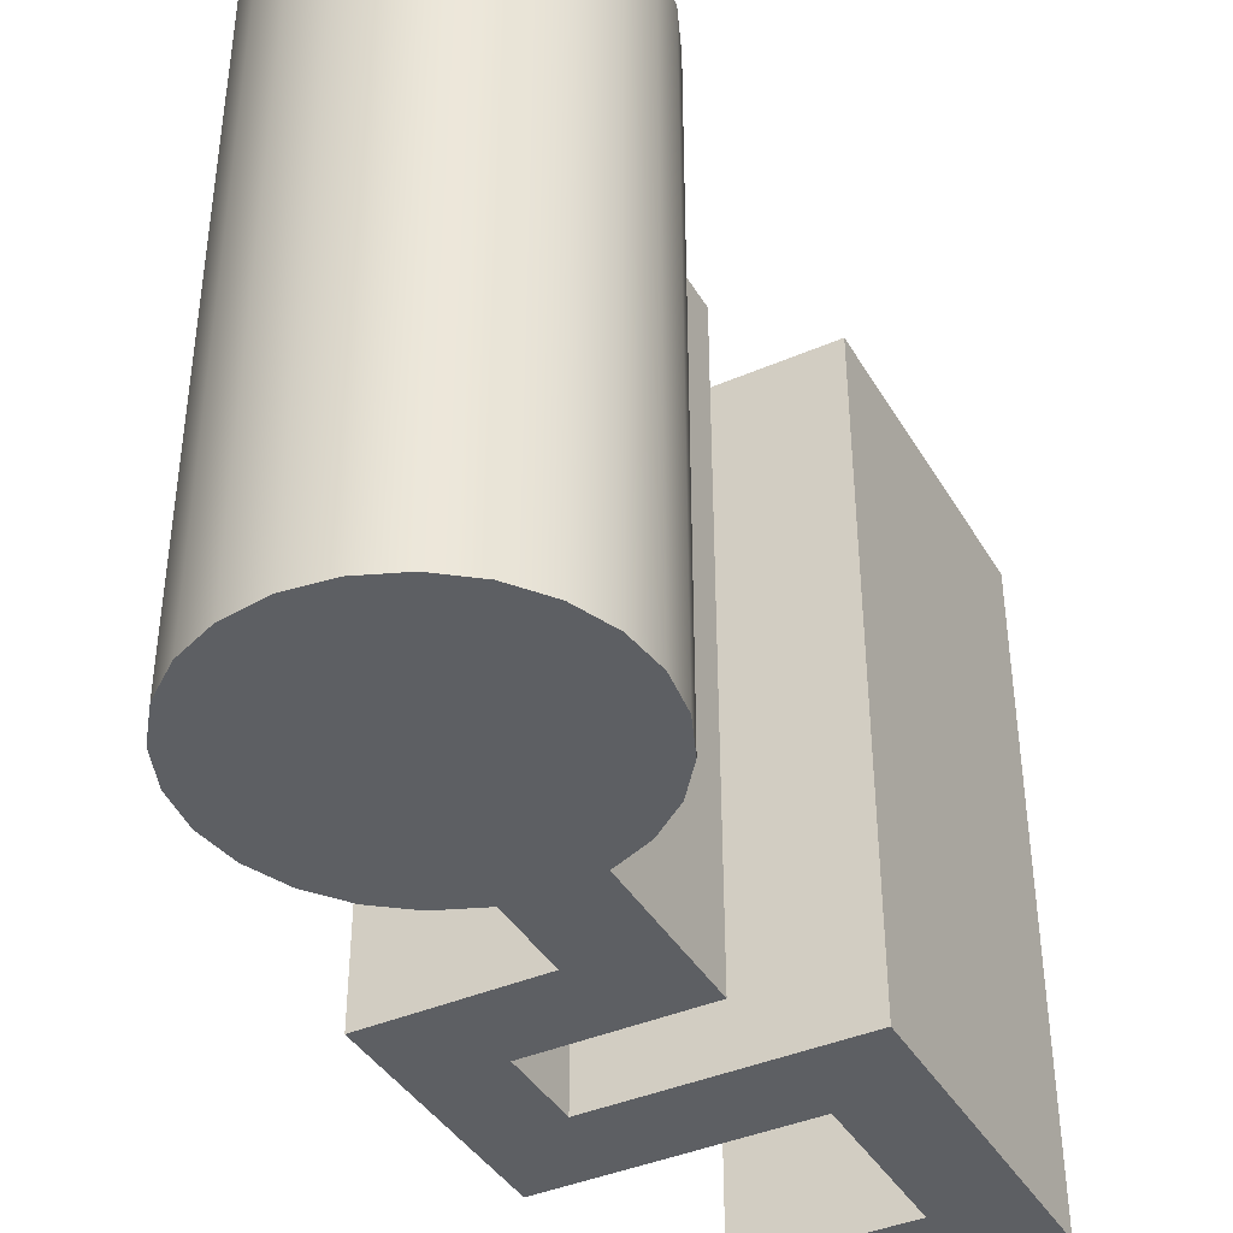
<metadata>
{"format":"obj","ext":"obj","renderer":"f3d","projection":"perspective","resolution":1024,"background":"white","views":[{"elev":-40.4,"azim":-152.0,"up":"+Z"}]}
</metadata>
<code>
o mesh33/mesh33-geometry/material_8#mesh33-geometry
v 0.01663 0.009647 0.4732
v 0.01663 0.01448 0.5118
v 0.01663 0.009647 0.5118
v 0.01663 0.01448 0.5118
v 0.006963 0.01448 0.4732
v 0.006963 0.01448 0.5118
v 0.00213 0.009647 0.5118
v 0.01663 0.009647 0.4732
v 0.01663 0.009647 0.5118
v 0.01663 0.01448 0.5118
v 0.01663 0.009647 0.4732
v 0.01663 0.01448 0.4732
v 0.006963 0.01448 0.4732
v 0.006963 0.02415 0.5118
v 0.006963 0.01448 0.5118
v 0.006963 0.01448 0.4732
v 0.01663 0.01448 0.5118
v 0.01663 0.01448 0.4732
v 0.01663 0.009647 0.4732
v 0.00213 0.009647 0.5118
v 0.00213 0.009647 0.4732
v 0.002135 0.02898 0.4732
v 0.00213 0.009647 0.5118
v 0.002135 0.02898 0.5118
v 0.01663 0.01448 0.4732
v 0.01663 0.009647 0.4732
v 0.006963 0.01448 0.4732
v 0.02146 0.02413 0.4732
v 0.02148 0.03863 0.5118
v 0.02146 0.02413 0.5118
v 0.006963 0.02415 0.5118
v 0.02146 0.02413 0.4732
v 0.02146 0.02413 0.5118
v 0.006963 0.02415 0.5118
v 0.006963 0.01448 0.4732
v 0.006963 0.02415 0.4732
v 0.01785 0.05764 0.4732
v 0.01631 0.05964 0.5118
v 0.01785 0.05764 0.5118
v 0.01631 0.05964 0.5118
v 0.01431 0.06118 0.4732
v 0.01431 0.06118 0.5118
v 0.00213 0.009647 0.5118
v 0.002135 0.02898 0.4732
v 0.00213 0.009647 0.4732
v 0.00213 0.009647 0.4732
v 0.006963 0.01448 0.4732
v 0.01663 0.009647 0.4732
v 0.01664 0.02896 0.5118
v 0.002135 0.02898 0.4732
v 0.002135 0.02898 0.5118
v 0.02148 0.03863 0.5118
v 0.02146 0.02413 0.4732
v 0.02148 0.03863 0.4732
v 0.02148 0.03863 0.5118
v 0.01181 0.03863 0.4732
v 0.01181 0.03863 0.5118
v 0.02146 0.02413 0.4732
v 0.006963 0.02415 0.5118
v 0.006963 0.02415 0.4732
v 0.006963 0.01448 0.4732
v 0.002135 0.02898 0.4732
v 0.006963 0.02415 0.4732
v 0.01881 0.05531 0.4732
v 0.01785 0.05764 0.5118
v 0.01881 0.05531 0.5118
v 0.01631 0.05964 0.5118
v 0.01785 0.05764 0.4732
v 0.01631 0.05964 0.4732
v 0.01785 0.05764 0.5118
v 0.01881 0.05531 0.4732
v 0.01785 0.05764 0.4732
v 0.01431 0.06118 0.5118
v 0.01198 0.06215 0.4732
v 0.01198 0.06215 0.5118
v 0.01431 0.06118 0.4732
v 0.01631 0.05964 0.5118
v 0.01631 0.05964 0.4732
v 0.01198 0.06215 0.4732
v 0.01431 0.06118 0.5118
v 0.01431 0.06118 0.4732
v 0.01431 0.04444 0.5118
v 0.01631 0.04597 0.4732
v 0.01631 0.04597 0.5118
v 0.01198 0.04347 0.5118
v 0.01431 0.04444 0.4732
v 0.01431 0.04444 0.5118
v 0.006963 0.01448 0.4732
v 0.00213 0.009647 0.4732
v 0.002135 0.02898 0.4732
v 0.002135 0.02898 0.4732
v 0.01664 0.02896 0.5118
v 0.01664 0.02896 0.4732
v 0.02146 0.02413 0.4732
v 0.01664 0.02896 0.4732
v 0.02148 0.03863 0.4732
v 0.01181 0.03863 0.4732
v 0.02148 0.03863 0.5118
v 0.02148 0.03863 0.4732
v 0.01181 0.03863 0.5118
v 0.01181 0.04345 0.4732
v 0.01181 0.04345 0.5118
v 0.01181 0.04345 0.4732
v 0.01181 0.03863 0.5118
v 0.01181 0.03863 0.4732
v 0.01664 0.02896 0.4732
v 0.02146 0.02413 0.4732
v 0.006963 0.02415 0.4732
v 0.006963 0.02415 0.4732
v 0.002135 0.02898 0.4732
v 0.01664 0.02896 0.4732
v 0.01914 0.05281 0.4732
v 0.01881 0.05531 0.5118
v 0.01914 0.05281 0.5118
v 0.01881 0.05531 0.5118
v 0.01914 0.05281 0.4732
v 0.01881 0.05531 0.4732
v 0.01785 0.05764 0.4732
v 0.002641 0.05964 0.4732
v 0.01631 0.05964 0.4732
v 0.01881 0.05531 0.4732
v 0.001105 0.05764 0.4732
v 0.01785 0.05764 0.4732
v 0.01198 0.06215 0.5118
v 0.009477 0.06248 0.4732
v 0.009477 0.06248 0.5118
v 0.009477 0.06248 0.4732
v 0.01198 0.06215 0.5118
v 0.01198 0.06215 0.4732
v 0.01631 0.05964 0.4732
v 0.004643 0.06118 0.4732
v 0.01431 0.06118 0.4732
v 0.01431 0.06118 0.4732
v 0.006974 0.06215 0.4732
v 0.01198 0.06215 0.4732
v 0.01631 0.04597 0.4732
v 0.01785 0.04797 0.5118
v 0.01631 0.04597 0.5118
v 0.01785 0.04797 0.4732
v 0.01881 0.05031 0.5118
v 0.01785 0.04797 0.5118
v 0.01631 0.04597 0.4732
v 0.01431 0.04444 0.5118
v 0.01431 0.04444 0.4732
v 0.01431 0.04444 0.4732
v 0.01198 0.04347 0.5118
v 0.01198 0.04347 0.4732
v 0.01181 0.04345 0.5118
v 0.01198 0.04347 0.4732
v 0.01198 0.04347 0.5118
v 0.01664 0.02896 0.5118
v 0.01664 0.0338 0.4732
v 0.01664 0.02896 0.4732
v 0.02148 0.03863 0.4732
v 0.01664 0.02896 0.4732
v 0.01664 0.0338 0.4732
v 0.02148 0.03863 0.4732
v 0.006974 0.0338 0.4732
v 0.01181 0.03863 0.4732
v 0.01198 0.04347 0.4732
v 0.01181 0.04345 0.5118
v 0.01181 0.04345 0.4732
v 0.01181 0.03863 0.4732
v 0.006974 0.04347 0.4732
v 0.01181 0.04345 0.4732
v 0.009477 0.06248 0.5118
v 0.006974 0.06215 0.4732
v 0.006974 0.06215 0.5118
v 0.01881 0.05031 0.4732
v 0.01914 0.05281 0.5118
v 0.01881 0.05031 0.5118
v 0.01914 0.05281 0.5118
v 0.01881 0.05031 0.4732
v 0.01914 0.05281 0.4732
v 0.01914 0.05281 0.4732
v 0.000139 0.05531 0.4732
v 0.01881 0.05531 0.4732
v 0.01785 0.05764 0.4732
v 0.001105 0.05764 0.4732
v 0.002641 0.05964 0.4732
v 0.01631 0.05964 0.4732
v 0.002641 0.05964 0.4732
v 0.004643 0.06118 0.4732
v 0.01881 0.05531 0.4732
v 0.000139 0.05531 0.4732
v 0.001105 0.05764 0.4732
v 0.006974 0.06215 0.4732
v 0.009477 0.06248 0.5118
v 0.009477 0.06248 0.4732
v 0.01198 0.06215 0.4732
v 0.006974 0.06215 0.4732
v 0.009477 0.06248 0.4732
v 0.01431 0.06118 0.4732
v 0.004643 0.06118 0.4732
v 0.006974 0.06215 0.4732
v 0.01785 0.04797 0.5118
v 0.01631 0.04597 0.4732
v 0.01785 0.04797 0.4732
v 0.01881 0.05031 0.5118
v 0.01785 0.04797 0.4732
v 0.01881 0.05031 0.4732
v 0.01431 0.04444 0.4732
v 0.002641 0.04597 0.4732
v 0.01631 0.04597 0.4732
v 0.01198 0.04347 0.4732
v 0.004643 0.04444 0.4732
v 0.01431 0.04444 0.4732
v 0.01664 0.0338 0.4732
v 0.01664 0.02896 0.5118
v 0.01664 0.0338 0.5118
v 0.006974 0.0338 0.5118
v 0.01664 0.0338 0.4732
v 0.01664 0.0338 0.5118
v 0.02148 0.03863 0.4732
v 0.01664 0.0338 0.4732
v 0.006974 0.0338 0.4732
v 0.006974 0.04347 0.4732
v 0.01181 0.03863 0.4732
v 0.006974 0.0338 0.4732
v 0.01181 0.04345 0.4732
v 0.006974 0.04347 0.4732
v 0.01198 0.04347 0.4732
v 0.01198 0.04347 0.4732
v 0.006974 0.04347 0.4732
v 0.004643 0.04444 0.4732
v 0.006974 0.06215 0.5118
v 0.004643 0.06118 0.4732
v 0.004643 0.06118 0.5118
v 0.004643 0.06118 0.4732
v 0.006974 0.06215 0.5118
v 0.006974 0.06215 0.4732
v 0.01881 0.05031 0.4732
v -0.00019 0.05281 0.4732
v 0.01914 0.05281 0.4732
v 0.01914 0.05281 0.4732
v -0.00019 0.05281 0.4732
v 0.000139 0.05531 0.4732
v 0.001105 0.05764 0.5118
v 0.002641 0.05964 0.4732
v 0.001105 0.05764 0.4732
v 0.002641 0.05964 0.4732
v 0.004643 0.06118 0.5118
v 0.004643 0.06118 0.4732
v 0.000139 0.05531 0.5118
v 0.001105 0.05764 0.4732
v 0.000139 0.05531 0.4732
v 0.01631 0.04597 0.4732
v 0.001105 0.04797 0.4732
v 0.01785 0.04797 0.4732
v 0.01785 0.04797 0.4732
v 0.000139 0.05031 0.4732
v 0.01881 0.05031 0.4732
v 0.01431 0.04444 0.4732
v 0.004643 0.04444 0.4732
v 0.002641 0.04597 0.4732
v 0.01631 0.04597 0.4732
v 0.002641 0.04597 0.4732
v 0.001105 0.04797 0.4732
v 0.01664 0.0338 0.4732
v 0.006974 0.0338 0.5118
v 0.006974 0.0338 0.4732
v 0.006974 0.04347 0.4732
v 0.006974 0.0338 0.5118
v 0.006974 0.04347 0.5118
v 0.006974 0.0338 0.5118
v 0.006974 0.04347 0.4732
v 0.006974 0.0338 0.4732
v 0.006974 0.04347 0.4732
v 0.004643 0.04444 0.5118
v 0.004643 0.04444 0.4732
v 0.004643 0.06118 0.5118
v 0.002641 0.05964 0.4732
v 0.002641 0.05964 0.5118
v 0.01881 0.05031 0.4732
v 0.000139 0.05031 0.4732
v -0.00019 0.05281 0.4732
v -0.00019 0.05281 0.5118
v 0.000139 0.05531 0.4732
v -0.00019 0.05281 0.4732
v 0.002641 0.05964 0.4732
v 0.001105 0.05764 0.5118
v 0.002641 0.05964 0.5118
v 0.001105 0.05764 0.4732
v 0.000139 0.05531 0.5118
v 0.001105 0.05764 0.5118
v 0.000139 0.05531 0.4732
v -0.00019 0.05281 0.5118
v 0.000139 0.05531 0.5118
v 0.01785 0.04797 0.4732
v 0.001105 0.04797 0.4732
v 0.000139 0.05031 0.4732
v 0.004643 0.04444 0.4732
v 0.002641 0.04597 0.5118
v 0.002641 0.04597 0.4732
v 0.002641 0.04597 0.5118
v 0.001105 0.04797 0.4732
v 0.002641 0.04597 0.4732
v 0.004643 0.04444 0.5118
v 0.006974 0.04347 0.4732
v 0.006974 0.04347 0.5118
v 0.002641 0.04597 0.5118
v 0.004643 0.04444 0.4732
v 0.004643 0.04444 0.5118
v 0.000139 0.05031 0.4732
v 0.001105 0.04797 0.5118
v 0.000139 0.05031 0.5118
v 0.001105 0.04797 0.4732
v 0.002641 0.04597 0.5118
v 0.001105 0.04797 0.5118
v -0.00019 0.05281 0.4732
v 0.000139 0.05031 0.5118
v -0.00019 0.05281 0.5118
v 0.000139 0.05031 0.5118
v -0.00019 0.05281 0.4732
v 0.000139 0.05031 0.4732
v 0.001105 0.04797 0.5118
v 0.000139 0.05031 0.4732
v 0.001105 0.04797 0.4732
v 0.01663 0.009647 0.5118
v 0.01663 0.01448 0.5118
v 0.01663 0.009647 0.4732
v 0.006963 0.01448 0.5118
v 0.006963 0.01448 0.4732
v 0.01663 0.01448 0.5118
v 0.01663 0.009647 0.5118
v 0.01663 0.009647 0.4732
v 0.00213 0.009647 0.5118
v 0.01663 0.01448 0.4732
v 0.01663 0.009647 0.4732
v 0.01663 0.01448 0.5118
v 0.006963 0.01448 0.5118
v 0.006963 0.02415 0.5118
v 0.006963 0.01448 0.4732
v 0.01663 0.01448 0.4732
v 0.01663 0.01448 0.5118
v 0.006963 0.01448 0.4732
v 0.00213 0.009647 0.4732
v 0.00213 0.009647 0.5118
v 0.01663 0.009647 0.4732
v 0.002135 0.02898 0.5118
v 0.00213 0.009647 0.5118
v 0.002135 0.02898 0.4732
v 0.006963 0.01448 0.4732
v 0.01663 0.009647 0.4732
v 0.01663 0.01448 0.4732
v 0.02146 0.02413 0.5118
v 0.02148 0.03863 0.5118
v 0.02146 0.02413 0.4732
v 0.02146 0.02413 0.5118
v 0.02146 0.02413 0.4732
v 0.006963 0.02415 0.5118
v 0.006963 0.02415 0.4732
v 0.006963 0.01448 0.4732
v 0.006963 0.02415 0.5118
v 0.01785 0.05764 0.5118
v 0.01631 0.05964 0.5118
v 0.01785 0.05764 0.4732
v 0.01431 0.06118 0.5118
v 0.01431 0.06118 0.4732
v 0.01631 0.05964 0.5118
v 0.00213 0.009647 0.4732
v 0.002135 0.02898 0.4732
v 0.00213 0.009647 0.5118
v 0.01663 0.009647 0.4732
v 0.006963 0.01448 0.4732
v 0.00213 0.009647 0.4732
v 0.002135 0.02898 0.5118
v 0.002135 0.02898 0.4732
v 0.01664 0.02896 0.5118
v 0.02148 0.03863 0.4732
v 0.02146 0.02413 0.4732
v 0.02148 0.03863 0.5118
v 0.01181 0.03863 0.5118
v 0.01181 0.03863 0.4732
v 0.02148 0.03863 0.5118
v 0.006963 0.02415 0.4732
v 0.006963 0.02415 0.5118
v 0.02146 0.02413 0.4732
v 0.006963 0.02415 0.4732
v 0.002135 0.02898 0.4732
v 0.006963 0.01448 0.4732
v 0.01881 0.05531 0.5118
v 0.01785 0.05764 0.5118
v 0.01881 0.05531 0.4732
v 0.01631 0.05964 0.4732
v 0.01785 0.05764 0.4732
v 0.01631 0.05964 0.5118
v 0.01785 0.05764 0.4732
v 0.01881 0.05531 0.4732
v 0.01785 0.05764 0.5118
v 0.01198 0.06215 0.5118
v 0.01198 0.06215 0.4732
v 0.01431 0.06118 0.5118
v 0.01631 0.05964 0.4732
v 0.01631 0.05964 0.5118
v 0.01431 0.06118 0.4732
v 0.01431 0.06118 0.4732
v 0.01431 0.06118 0.5118
v 0.01198 0.06215 0.4732
v 0.01631 0.04597 0.5118
v 0.01631 0.04597 0.4732
v 0.01431 0.04444 0.5118
v 0.01431 0.04444 0.5118
v 0.01431 0.04444 0.4732
v 0.01198 0.04347 0.5118
v 0.002135 0.02898 0.4732
v 0.00213 0.009647 0.4732
v 0.006963 0.01448 0.4732
v 0.01664 0.02896 0.4732
v 0.01664 0.02896 0.5118
v 0.002135 0.02898 0.4732
v 0.02148 0.03863 0.4732
v 0.01664 0.02896 0.4732
v 0.02146 0.02413 0.4732
v 0.02148 0.03863 0.4732
v 0.02148 0.03863 0.5118
v 0.01181 0.03863 0.4732
v 0.01181 0.04345 0.5118
v 0.01181 0.04345 0.4732
v 0.01181 0.03863 0.5118
v 0.01181 0.03863 0.4732
v 0.01181 0.03863 0.5118
v 0.01181 0.04345 0.4732
v 0.006963 0.02415 0.4732
v 0.02146 0.02413 0.4732
v 0.01664 0.02896 0.4732
v 0.01664 0.02896 0.4732
v 0.002135 0.02898 0.4732
v 0.006963 0.02415 0.4732
v 0.01914 0.05281 0.5118
v 0.01881 0.05531 0.5118
v 0.01914 0.05281 0.4732
v 0.01881 0.05531 0.4732
v 0.01914 0.05281 0.4732
v 0.01881 0.05531 0.5118
v 0.01631 0.05964 0.4732
v 0.002641 0.05964 0.4732
v 0.01785 0.05764 0.4732
v 0.01785 0.05764 0.4732
v 0.001105 0.05764 0.4732
v 0.01881 0.05531 0.4732
v 0.009477 0.06248 0.5118
v 0.009477 0.06248 0.4732
v 0.01198 0.06215 0.5118
v 0.01198 0.06215 0.4732
v 0.01198 0.06215 0.5118
v 0.009477 0.06248 0.4732
v 0.01431 0.06118 0.4732
v 0.004643 0.06118 0.4732
v 0.01631 0.05964 0.4732
v 0.01198 0.06215 0.4732
v 0.006974 0.06215 0.4732
v 0.01431 0.06118 0.4732
v 0.01631 0.04597 0.5118
v 0.01785 0.04797 0.5118
v 0.01631 0.04597 0.4732
v 0.01785 0.04797 0.5118
v 0.01881 0.05031 0.5118
v 0.01785 0.04797 0.4732
v 0.01431 0.04444 0.4732
v 0.01431 0.04444 0.5118
v 0.01631 0.04597 0.4732
v 0.01198 0.04347 0.4732
v 0.01198 0.04347 0.5118
v 0.01431 0.04444 0.4732
v 0.01198 0.04347 0.5118
v 0.01198 0.04347 0.4732
v 0.01181 0.04345 0.5118
v 0.01664 0.02896 0.4732
v 0.01664 0.0338 0.4732
v 0.01664 0.02896 0.5118
v 0.01664 0.0338 0.4732
v 0.01664 0.02896 0.4732
v 0.02148 0.03863 0.4732
v 0.01181 0.03863 0.4732
v 0.006974 0.0338 0.4732
v 0.02148 0.03863 0.4732
v 0.01181 0.04345 0.4732
v 0.01181 0.04345 0.5118
v 0.01198 0.04347 0.4732
v 0.01181 0.04345 0.4732
v 0.006974 0.04347 0.4732
v 0.01181 0.03863 0.4732
v 0.006974 0.06215 0.5118
v 0.006974 0.06215 0.4732
v 0.009477 0.06248 0.5118
v 0.01881 0.05031 0.5118
v 0.01914 0.05281 0.5118
v 0.01881 0.05031 0.4732
v 0.01914 0.05281 0.4732
v 0.01881 0.05031 0.4732
v 0.01914 0.05281 0.5118
v 0.01881 0.05531 0.4732
v 0.000139 0.05531 0.4732
v 0.01914 0.05281 0.4732
v 0.002641 0.05964 0.4732
v 0.001105 0.05764 0.4732
v 0.01785 0.05764 0.4732
v 0.004643 0.06118 0.4732
v 0.002641 0.05964 0.4732
v 0.01631 0.05964 0.4732
v 0.001105 0.05764 0.4732
v 0.000139 0.05531 0.4732
v 0.01881 0.05531 0.4732
v 0.009477 0.06248 0.4732
v 0.009477 0.06248 0.5118
v 0.006974 0.06215 0.4732
v 0.009477 0.06248 0.4732
v 0.006974 0.06215 0.4732
v 0.01198 0.06215 0.4732
v 0.006974 0.06215 0.4732
v 0.004643 0.06118 0.4732
v 0.01431 0.06118 0.4732
v 0.01785 0.04797 0.4732
v 0.01631 0.04597 0.4732
v 0.01785 0.04797 0.5118
v 0.01881 0.05031 0.4732
v 0.01785 0.04797 0.4732
v 0.01881 0.05031 0.5118
v 0.01631 0.04597 0.4732
v 0.002641 0.04597 0.4732
v 0.01431 0.04444 0.4732
v 0.01431 0.04444 0.4732
v 0.004643 0.04444 0.4732
v 0.01198 0.04347 0.4732
v 0.01664 0.0338 0.5118
v 0.01664 0.02896 0.5118
v 0.01664 0.0338 0.4732
v 0.01664 0.0338 0.5118
v 0.01664 0.0338 0.4732
v 0.006974 0.0338 0.5118
v 0.006974 0.0338 0.4732
v 0.01664 0.0338 0.4732
v 0.02148 0.03863 0.4732
v 0.006974 0.0338 0.4732
v 0.01181 0.03863 0.4732
v 0.006974 0.04347 0.4732
v 0.01198 0.04347 0.4732
v 0.006974 0.04347 0.4732
v 0.01181 0.04345 0.4732
v 0.004643 0.04444 0.4732
v 0.006974 0.04347 0.4732
v 0.01198 0.04347 0.4732
v 0.004643 0.06118 0.5118
v 0.004643 0.06118 0.4732
v 0.006974 0.06215 0.5118
v 0.006974 0.06215 0.4732
v 0.006974 0.06215 0.5118
v 0.004643 0.06118 0.4732
v 0.01914 0.05281 0.4732
v -0.00019 0.05281 0.4732
v 0.01881 0.05031 0.4732
v 0.000139 0.05531 0.4732
v -0.00019 0.05281 0.4732
v 0.01914 0.05281 0.4732
v 0.001105 0.05764 0.4732
v 0.002641 0.05964 0.4732
v 0.001105 0.05764 0.5118
v 0.004643 0.06118 0.4732
v 0.004643 0.06118 0.5118
v 0.002641 0.05964 0.4732
v 0.000139 0.05531 0.4732
v 0.001105 0.05764 0.4732
v 0.000139 0.05531 0.5118
v 0.01785 0.04797 0.4732
v 0.001105 0.04797 0.4732
v 0.01631 0.04597 0.4732
v 0.01881 0.05031 0.4732
v 0.000139 0.05031 0.4732
v 0.01785 0.04797 0.4732
v 0.002641 0.04597 0.4732
v 0.004643 0.04444 0.4732
v 0.01431 0.04444 0.4732
v 0.001105 0.04797 0.4732
v 0.002641 0.04597 0.4732
v 0.01631 0.04597 0.4732
v 0.006974 0.0338 0.4732
v 0.006974 0.0338 0.5118
v 0.01664 0.0338 0.4732
v 0.006974 0.04347 0.5118
v 0.006974 0.0338 0.5118
v 0.006974 0.04347 0.4732
v 0.006974 0.0338 0.4732
v 0.006974 0.04347 0.4732
v 0.006974 0.0338 0.5118
v 0.004643 0.04444 0.4732
v 0.004643 0.04444 0.5118
v 0.006974 0.04347 0.4732
v 0.002641 0.05964 0.5118
v 0.002641 0.05964 0.4732
v 0.004643 0.06118 0.5118
v -0.00019 0.05281 0.4732
v 0.000139 0.05031 0.4732
v 0.01881 0.05031 0.4732
v -0.00019 0.05281 0.4732
v 0.000139 0.05531 0.4732
v -0.00019 0.05281 0.5118
v 0.002641 0.05964 0.5118
v 0.001105 0.05764 0.5118
v 0.002641 0.05964 0.4732
v 0.001105 0.05764 0.5118
v 0.000139 0.05531 0.5118
v 0.001105 0.05764 0.4732
v 0.000139 0.05531 0.5118
v -0.00019 0.05281 0.5118
v 0.000139 0.05531 0.4732
v 0.000139 0.05031 0.4732
v 0.001105 0.04797 0.4732
v 0.01785 0.04797 0.4732
v 0.002641 0.04597 0.4732
v 0.002641 0.04597 0.5118
v 0.004643 0.04444 0.4732
v 0.002641 0.04597 0.4732
v 0.001105 0.04797 0.4732
v 0.002641 0.04597 0.5118
v 0.006974 0.04347 0.5118
v 0.006974 0.04347 0.4732
v 0.004643 0.04444 0.5118
v 0.004643 0.04444 0.5118
v 0.004643 0.04444 0.4732
v 0.002641 0.04597 0.5118
v 0.000139 0.05031 0.5118
v 0.001105 0.04797 0.5118
v 0.000139 0.05031 0.4732
v 0.001105 0.04797 0.5118
v 0.002641 0.04597 0.5118
v 0.001105 0.04797 0.4732
v -0.00019 0.05281 0.5118
v 0.000139 0.05031 0.5118
v -0.00019 0.05281 0.4732
v 0.000139 0.05031 0.4732
v -0.00019 0.05281 0.4732
v 0.000139 0.05031 0.5118
v 0.001105 0.04797 0.4732
v 0.000139 0.05031 0.4732
v 0.001105 0.04797 0.5118
f 1 2 3
f 4 5 6
f 7 8 9
f 10 11 12
f 13 14 15
f 16 17 18
f 19 20 21
f 22 23 24
f 25 26 27
f 28 29 30
f 31 32 33
f 34 35 36
f 37 38 39
f 40 41 42
f 43 44 45
f 46 47 48
f 49 50 51
f 52 53 54
f 55 56 57
f 58 59 60
f 61 62 63
f 64 65 66
f 67 68 69
f 70 71 72
f 73 74 75
f 76 77 78
f 79 80 81
f 82 83 84
f 85 86 87
f 88 89 90
f 91 92 93
f 94 95 96
f 97 98 99
f 100 101 102
f 103 104 105
f 106 107 108
f 109 110 111
f 112 113 114
f 115 116 117
f 118 119 120
f 121 122 123
f 124 125 126
f 127 128 129
f 130 131 132
f 133 134 135
f 136 137 138
f 139 140 141
f 142 143 144
f 145 146 147
f 148 149 150
f 151 152 153
f 154 155 156
f 157 158 159
f 160 161 162
f 163 164 165
f 166 167 168
f 169 170 171
f 172 173 174
f 175 176 177
f 178 179 180
f 181 182 183
f 184 185 186
f 187 188 189
f 190 191 192
f 193 194 195
f 196 197 198
f 199 200 201
f 202 203 204
f 205 206 207
f 208 209 210
f 211 212 213
f 214 215 216
f 217 218 219
f 220 221 222
f 223 224 225
f 226 227 228
f 229 230 231
f 232 233 234
f 235 236 237
f 238 239 240
f 241 242 243
f 244 245 246
f 247 248 249
f 250 251 252
f 253 254 255
f 256 257 258
f 259 260 261
f 262 263 264
f 265 266 267
f 268 269 270
f 271 272 273
f 274 275 276
f 277 278 279
f 280 281 282
f 283 284 285
f 286 287 288
f 289 290 291
f 292 293 294
f 295 296 297
f 298 299 300
f 301 302 303
f 304 305 306
f 307 308 309
f 310 311 312
f 313 314 315
f 316 317 318
f 319 320 321
f 322 323 324
f 325 326 327
f 328 329 330
f 331 332 333
f 334 335 336
f 337 338 339
f 340 341 342
f 343 344 345
f 346 347 348
f 349 350 351
f 352 353 354
f 355 356 357
f 358 359 360
f 361 362 363
f 364 365 366
f 367 368 369
f 370 371 372
f 373 374 375
f 376 377 378
f 379 380 381
f 382 383 384
f 385 386 387
f 388 389 390
f 391 392 393
f 394 395 396
f 397 398 399
f 400 401 402
f 403 404 405
f 406 407 408
f 409 410 411
f 412 413 414
f 415 416 417
f 418 419 420
f 421 422 423
f 424 425 426
f 427 428 429
f 430 431 432
f 433 434 435
f 436 437 438
f 439 440 441
f 442 443 444
f 445 446 447
f 448 449 450
f 451 452 453
f 454 455 456
f 457 458 459
f 460 461 462
f 463 464 465
f 466 467 468
f 469 470 471
f 472 473 474
f 475 476 477
f 478 479 480
f 481 482 483
f 484 485 486
f 487 488 489
f 490 491 492
f 493 494 495
f 496 497 498
f 499 500 501
f 502 503 504
f 505 506 507
f 508 509 510
f 511 512 513
f 514 515 516
f 517 518 519
f 520 521 522
f 523 524 525
f 526 527 528
f 529 530 531
f 532 533 534
f 535 536 537
f 538 539 540
f 541 542 543
f 544 545 546
f 547 548 549
f 550 551 552
f 553 554 555
f 556 557 558
f 559 560 561
f 562 563 564
f 565 566 567
f 568 569 570
f 571 572 573
f 574 575 576
f 577 578 579
f 580 581 582
f 583 584 585
f 586 587 588
f 589 590 591
f 592 593 594
f 595 596 597
f 598 599 600
f 601 602 603
f 604 605 606
f 607 608 609
f 610 611 612
f 613 614 615
f 616 617 618
f 619 620 621
f 622 623 624
f 625 626 627
f 628 629 630
f 631 632 633
f 634 635 636

</code>
